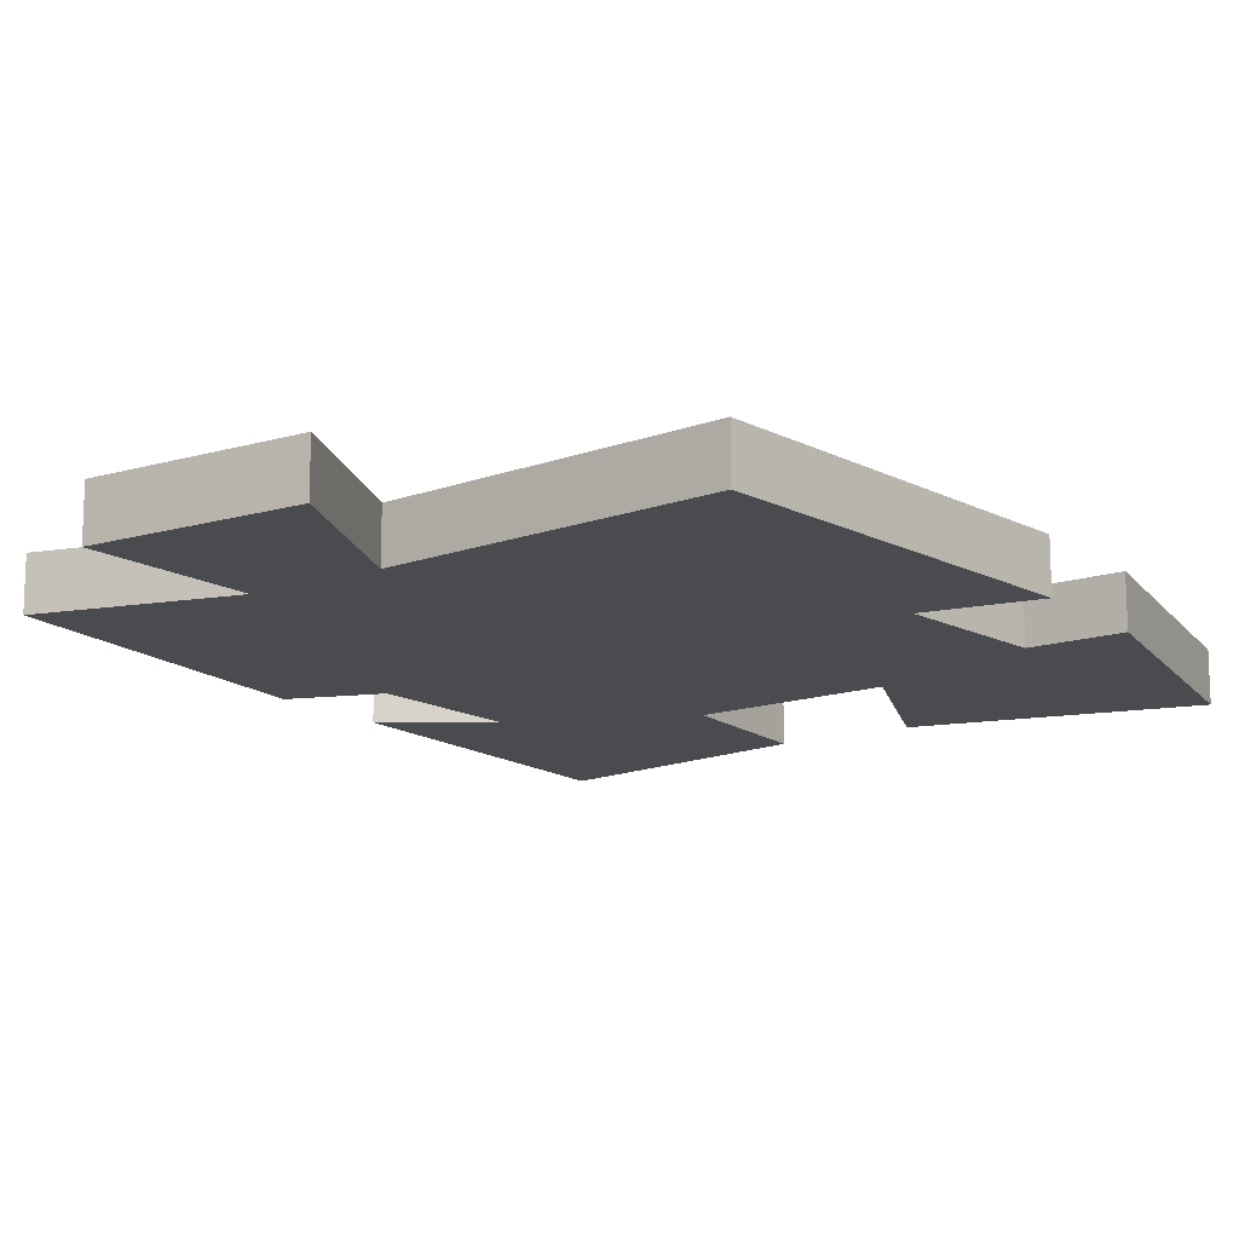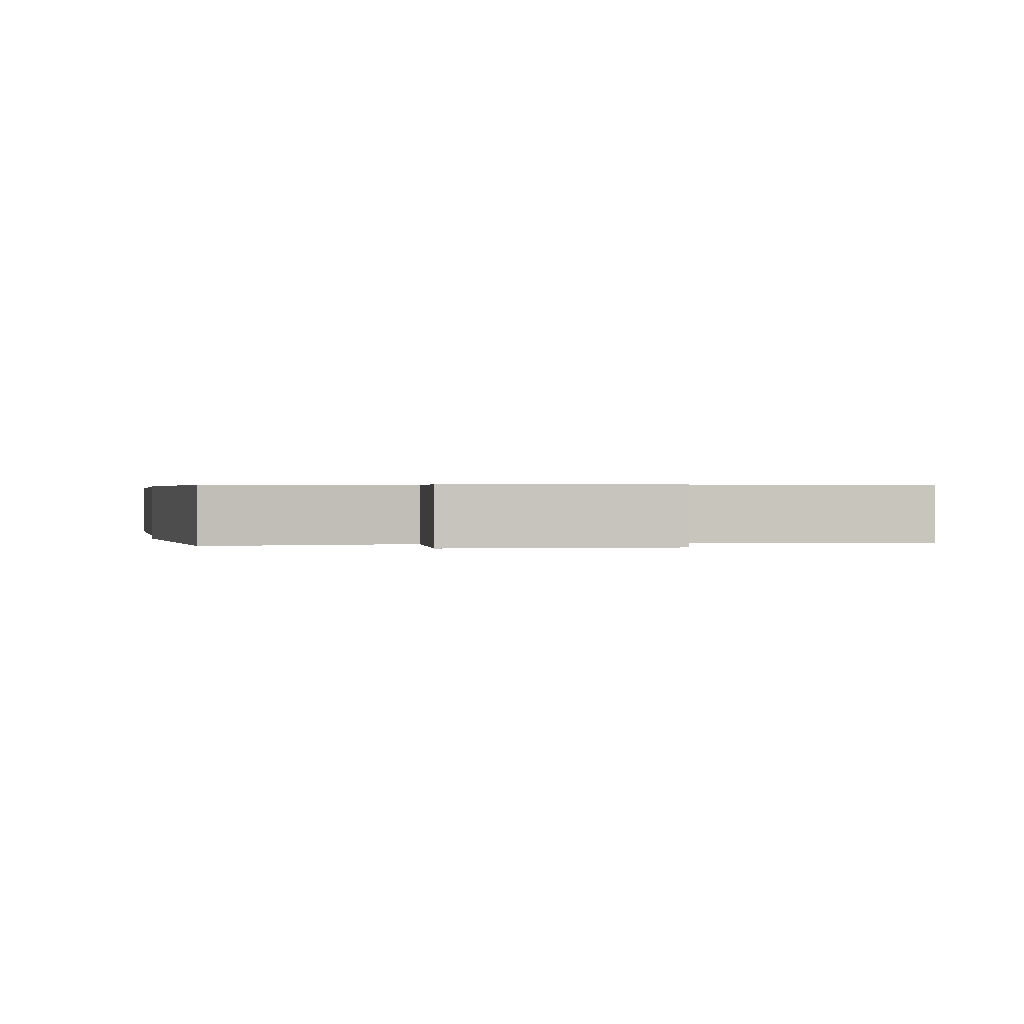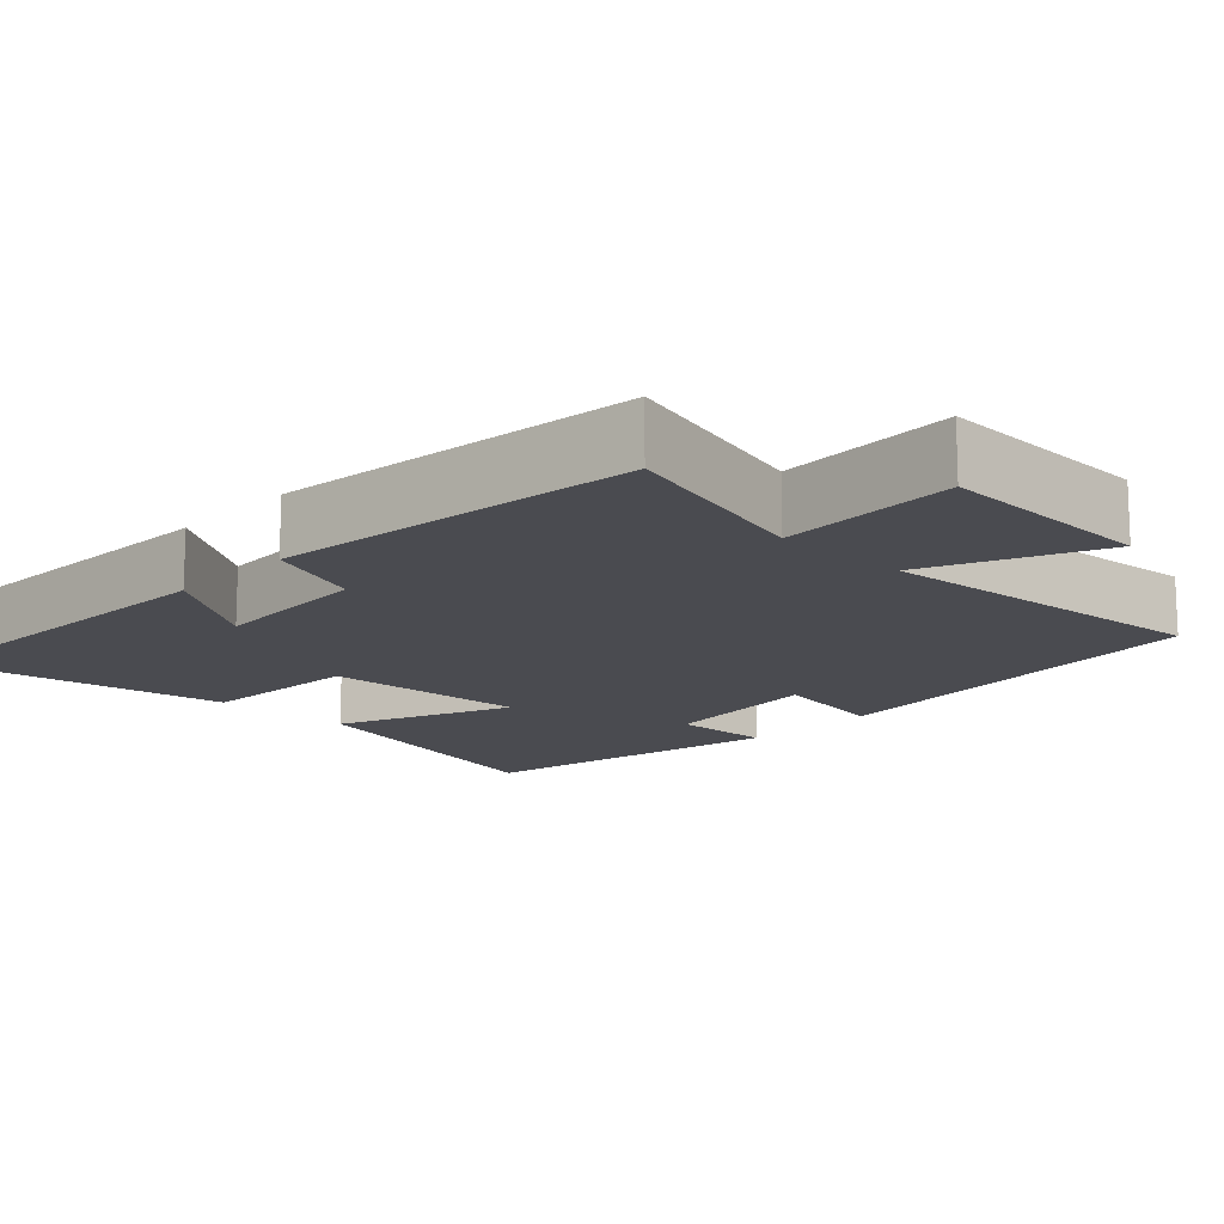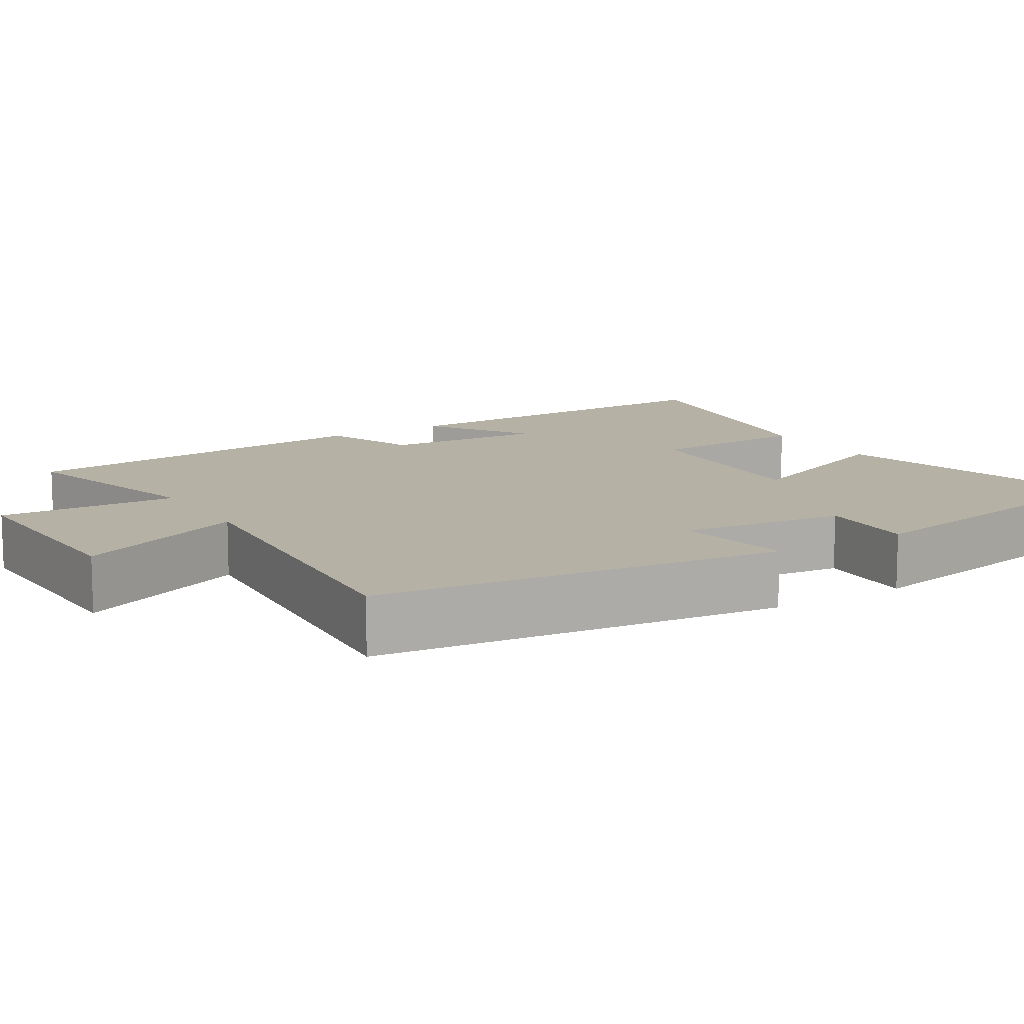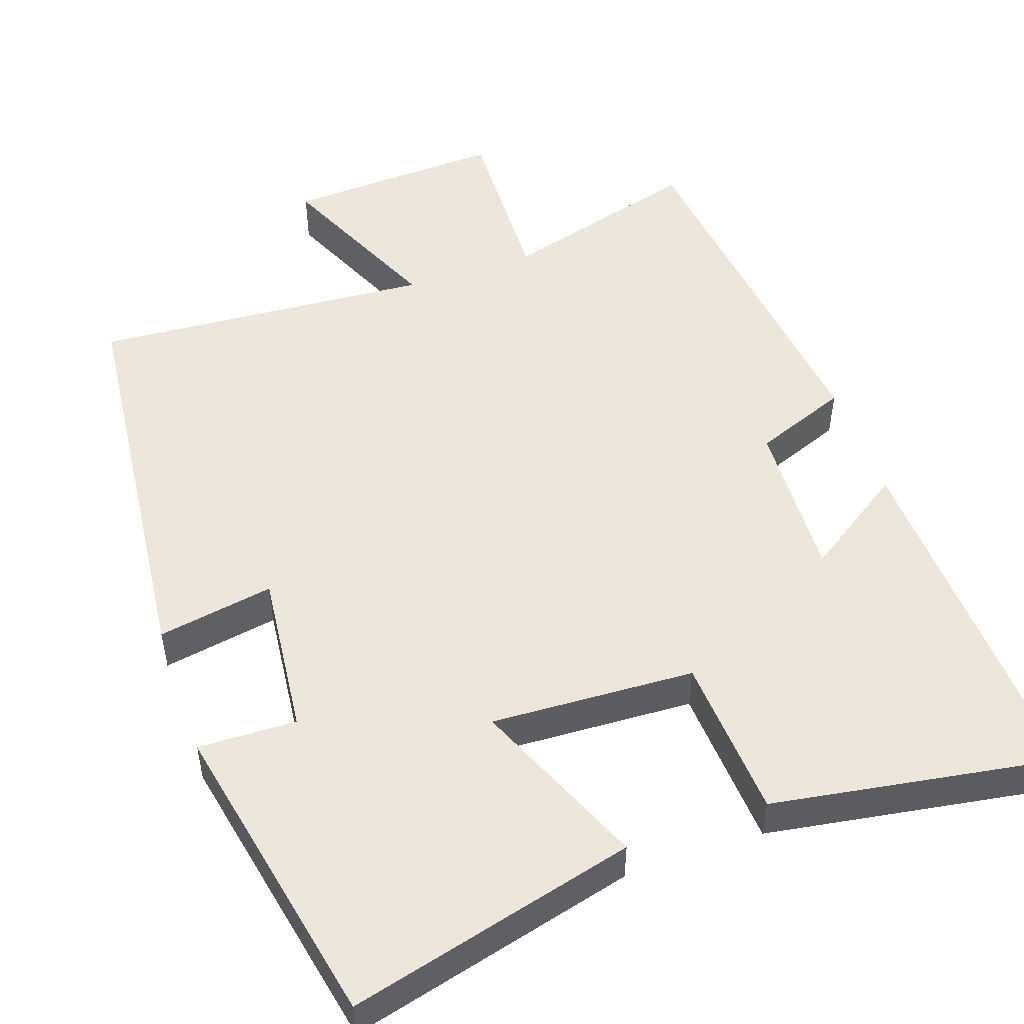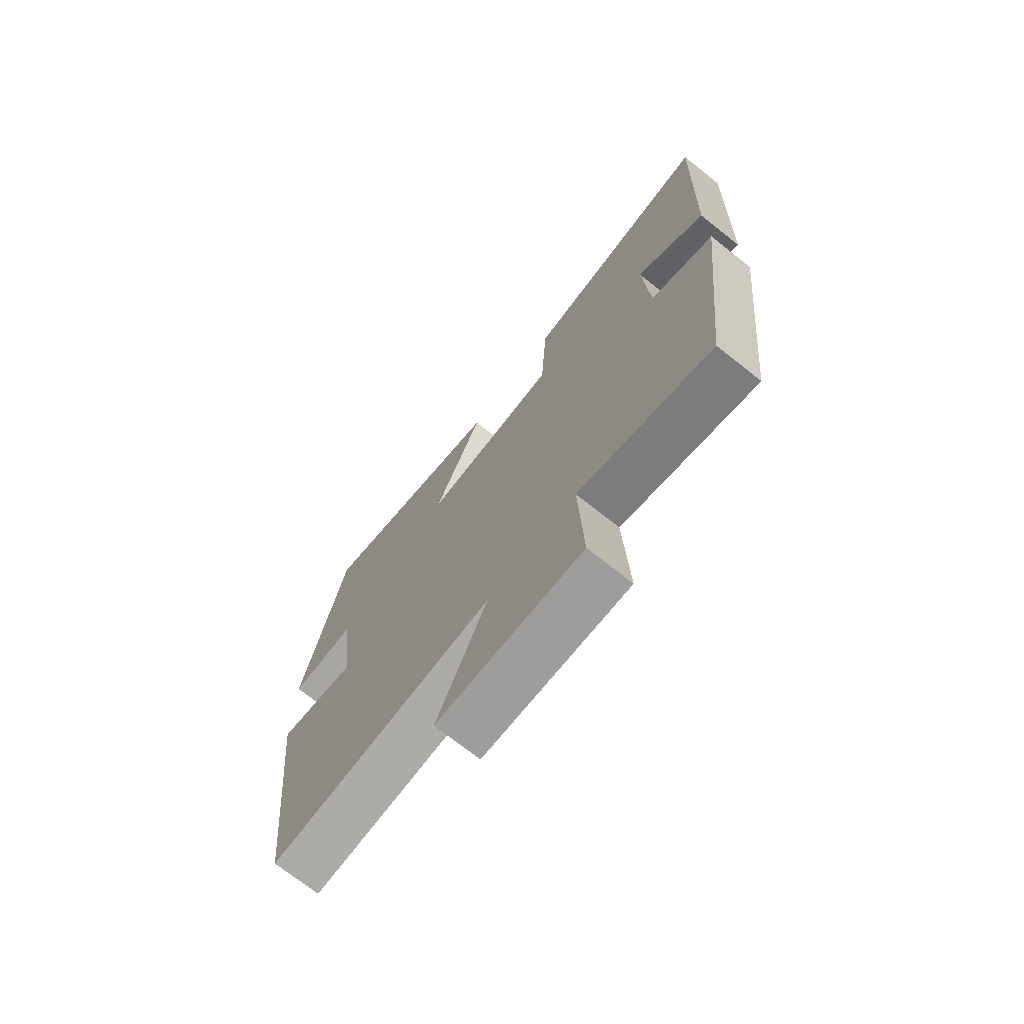
<metadata>
{"format":"obj","ext":"obj","renderer":"f3d","projection":"perspective","resolution":1024,"background":"white","views":[{"elev":-13.9,"azim":-144.9,"up":"+Y"},{"elev":0.4,"azim":171.8,"up":"+Y"},{"elev":-14.5,"azim":136.5,"up":"+Y"},{"elev":11.8,"azim":-121.2,"up":"+Y"},{"elev":50.9,"azim":-19.3,"up":"+Y"},{"elev":-72.7,"azim":51.7,"up":"+Z"}]}
</metadata>
<code>
v 0.519 0.07 0.562
v 0.5 0.07 0.081
v 0.366 0.07 0.17
v 0.376 0.07 -0.042
v 0.5 0.07 -0.089
v 0.445 0.07 -0.573
v 0.182 0.07 -0.5
v 0.191 0.07 -0.735
v -0.095 0.07 -0.723
v 0.004 0.07 -0.5
v -0.442 0.07 -0.534
v -0.5 0.07 0
v -0.347 0.07 -0.026
v -0.371 0.07 0.19
v -0.5 0.07 0.186
v -0.419 0.07 0.595
v -0.042 0.07 0.5
v -0.137 0.07 0.272
v 0.131 0.07 0.286
v 0.144 0.07 0.5
v 0.519 0 0.562
v 0.5 0 0.081
v 0.366 0 0.17
v 0.376 0 -0.042
v 0.5 0 -0.089
v 0.445 0 -0.573
v 0.182 0 -0.5
v 0.191 0 -0.735
v -0.095 0 -0.723
v 0.004 0 -0.5
v -0.442 0 -0.534
v -0.5 0 0
v -0.347 0 -0.026
v -0.371 0 0.19
v -0.5 0 0.186
v -0.419 0 0.595
v -0.042 0 0.5
v -0.137 0 0.272
v 0.131 0 0.286
v 0.144 0 0.5
f 19 20 1
f 16 17 18
f 15 16 18
f 14 15 18
f 13 14 18 19
f 10 11 12 13
f 10 13 19
f 7 8 9 10
f 7 10 19
f 4 5 6 7
f 3 4 7 19
f 1 2 3
f 1 3 19
f 21 40 39
f 38 37 36
f 38 36 35
f 38 35 34
f 39 38 34 33
f 33 32 31 30
f 39 33 30
f 30 29 28 27
f 39 30 27
f 27 26 25 24
f 39 27 24 23
f 23 22 21
f 39 23 21
f 1 21 22 2
f 2 22 23 3
f 3 23 24 4
f 4 24 25 5
f 5 25 26 6
f 6 26 27 7
f 7 27 28 8
f 8 28 29 9
f 9 29 30 10
f 10 30 31 11
f 11 31 32 12
f 12 32 33 13
f 13 33 34 14
f 14 34 35 15
f 15 35 36 16
f 16 36 37 17
f 17 37 38 18
f 18 38 39 19
f 19 39 40 20
f 20 40 21 1

</code>
